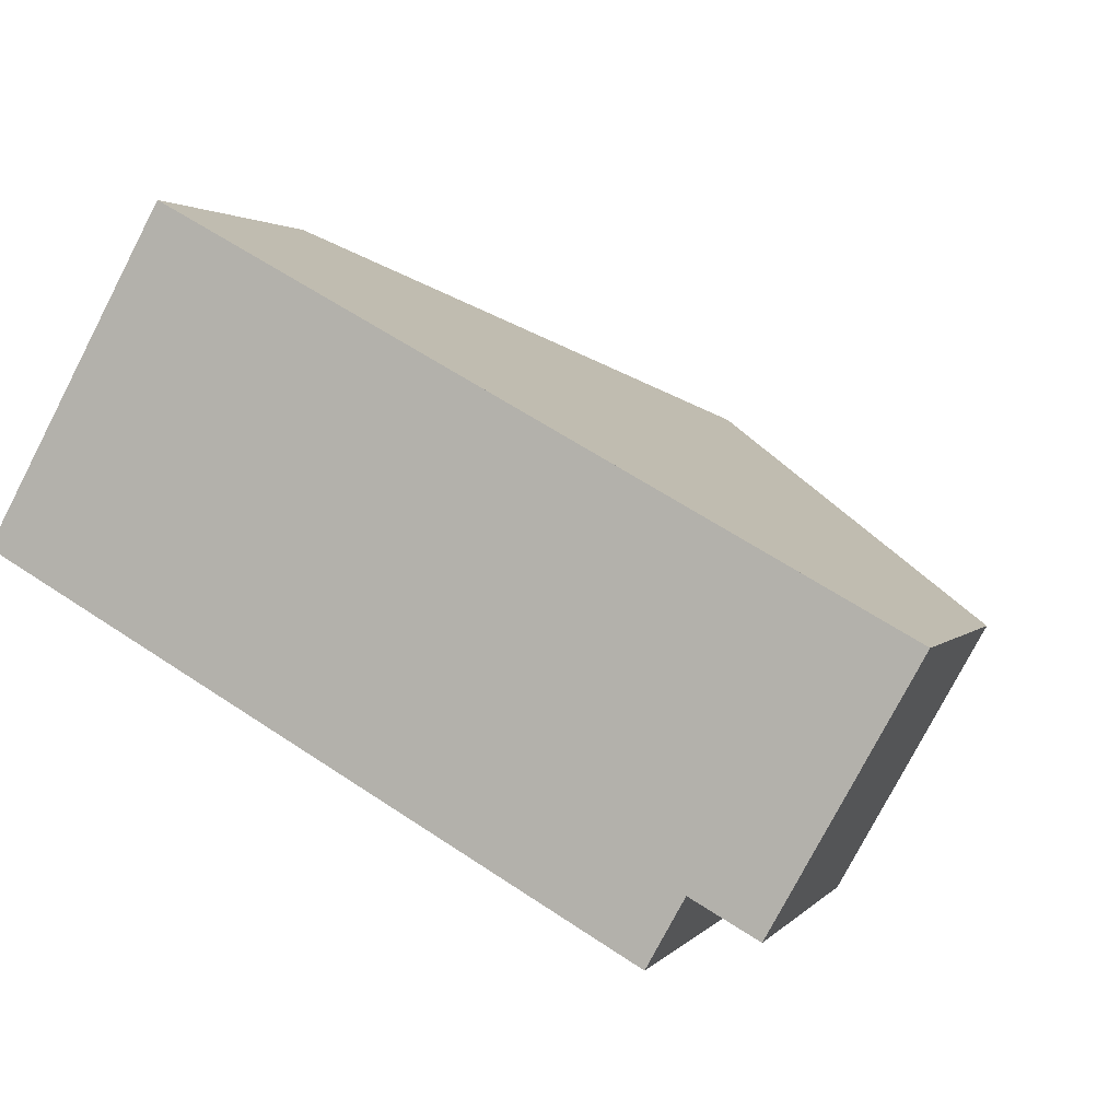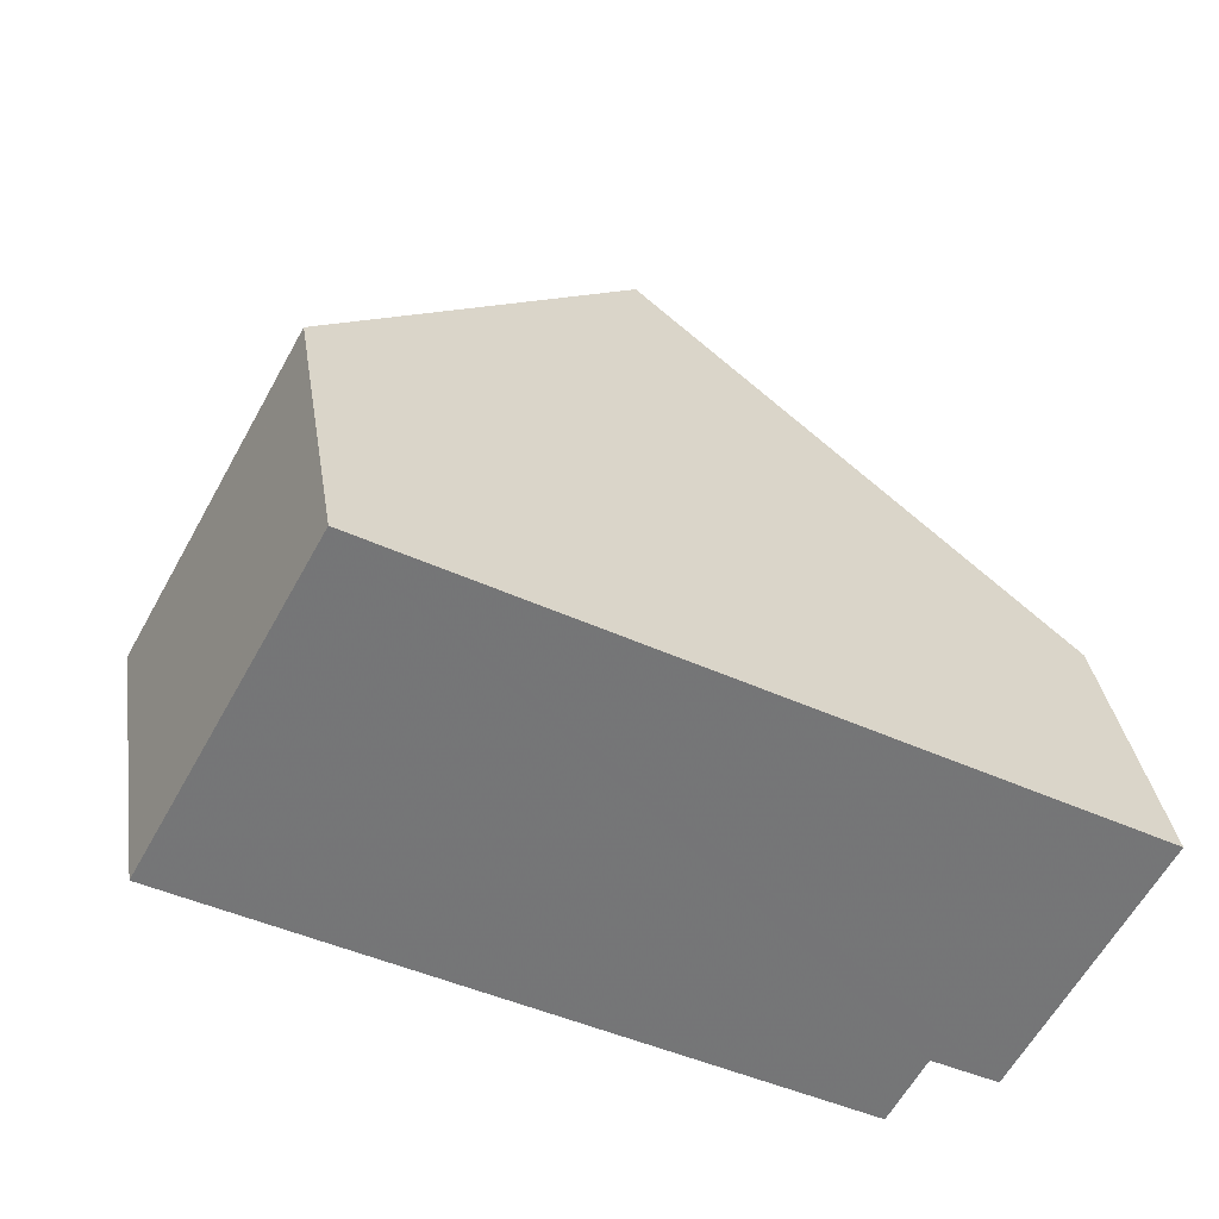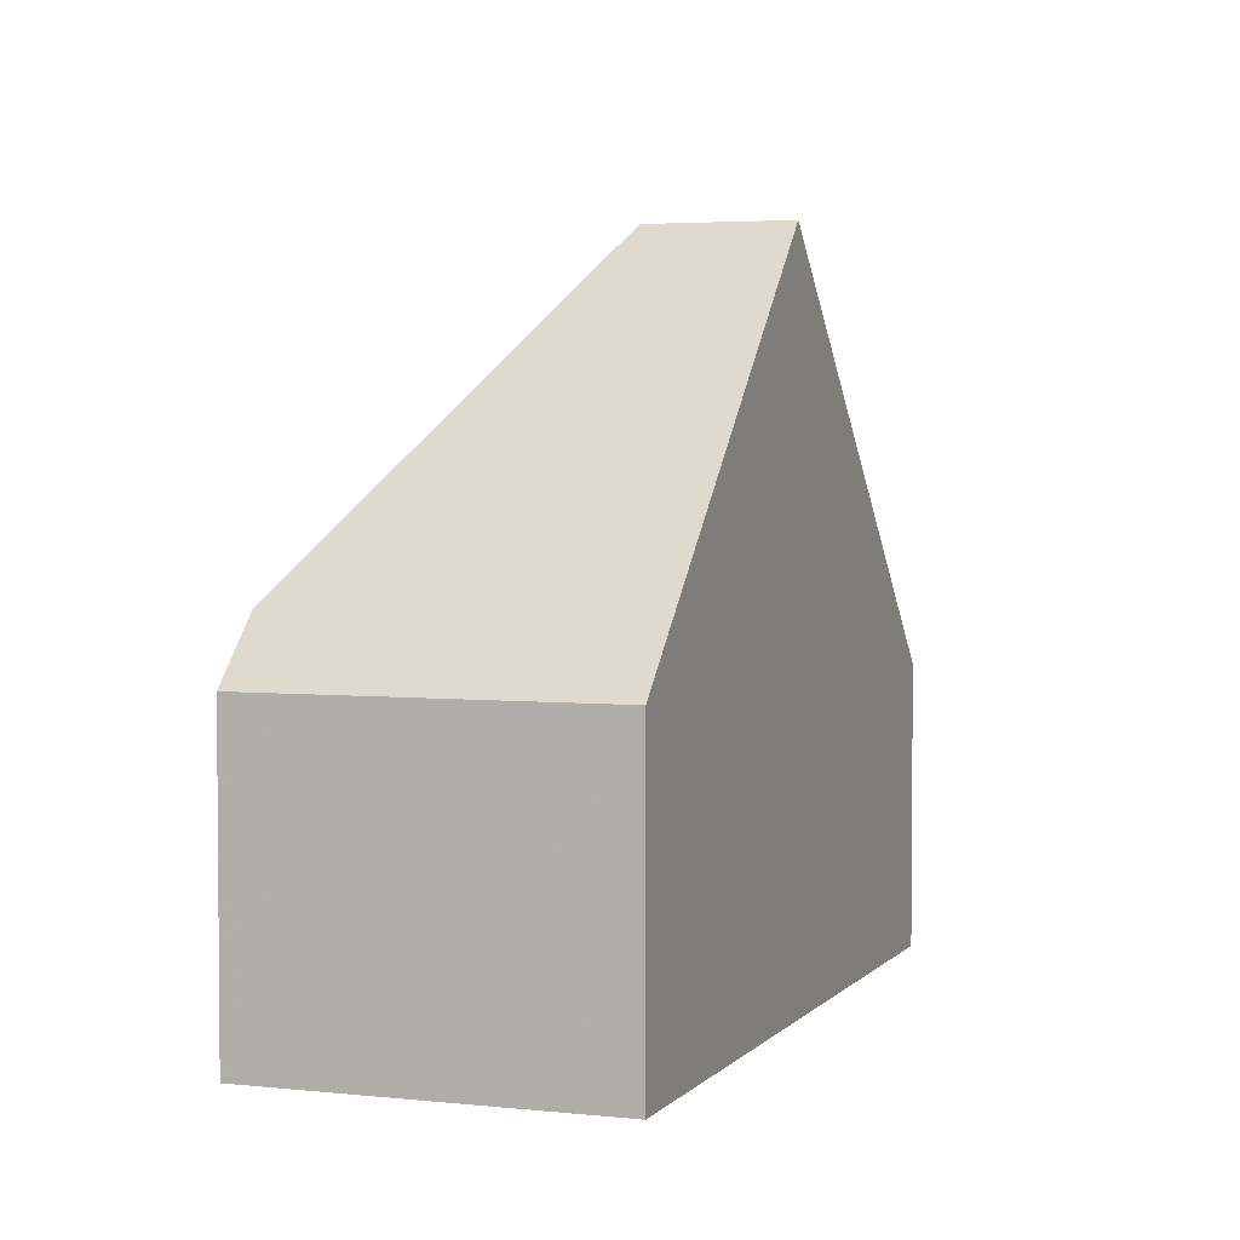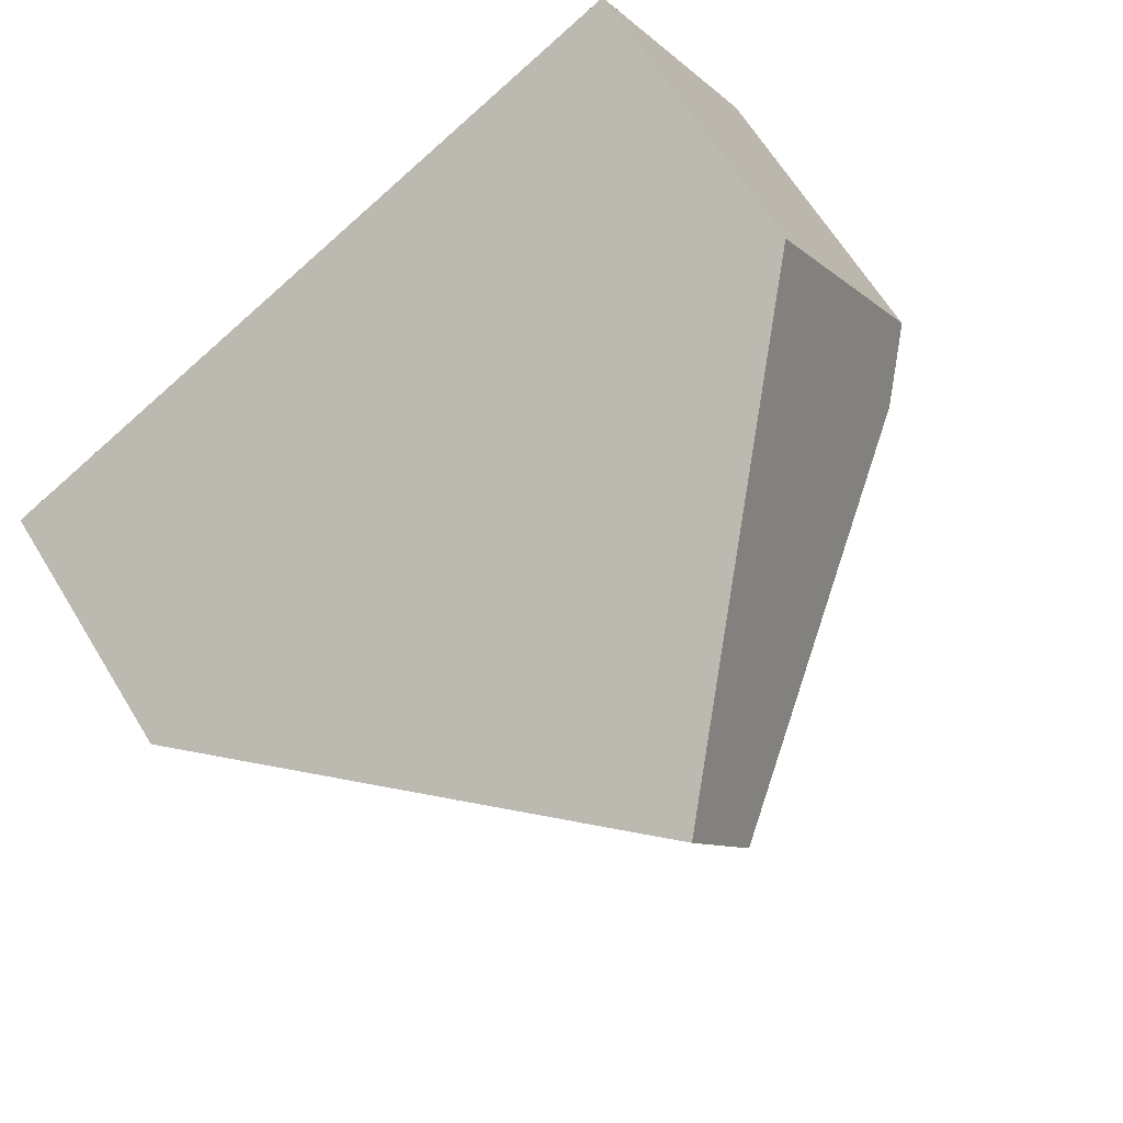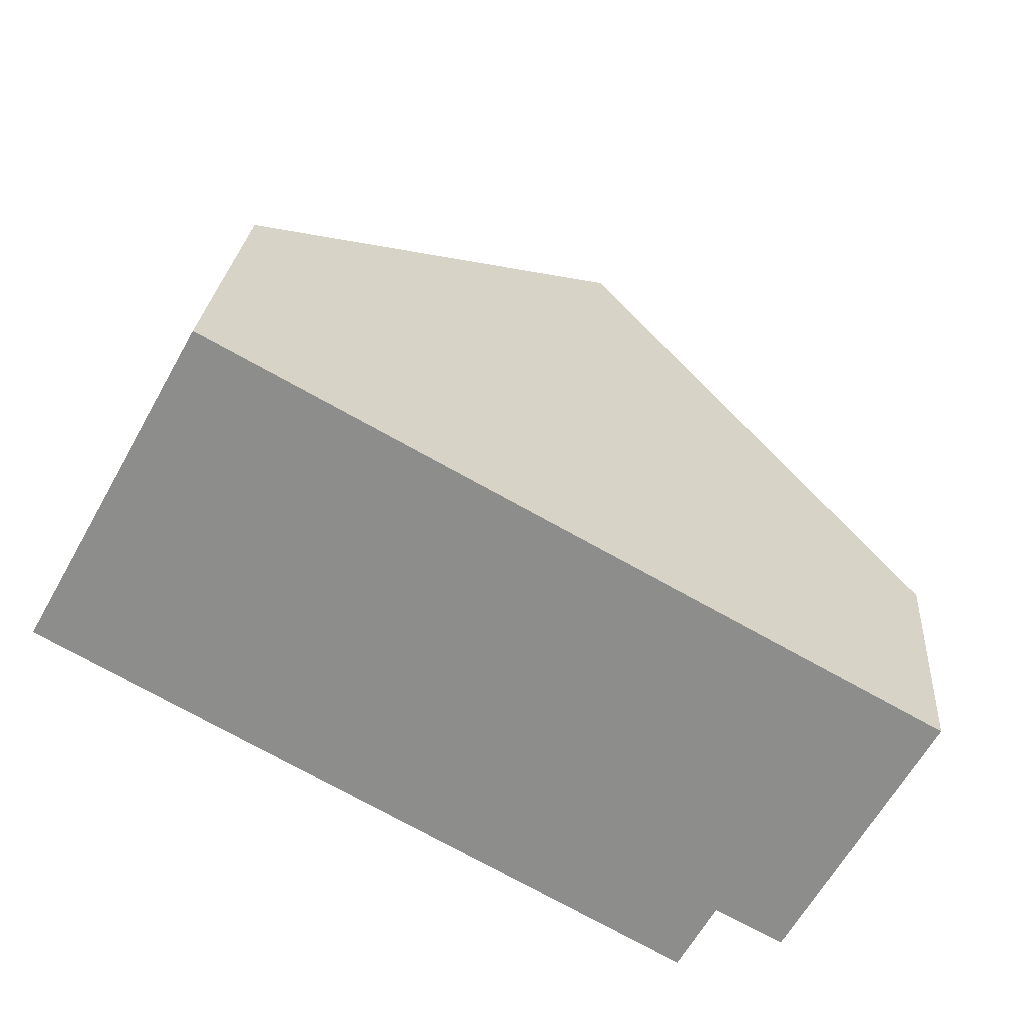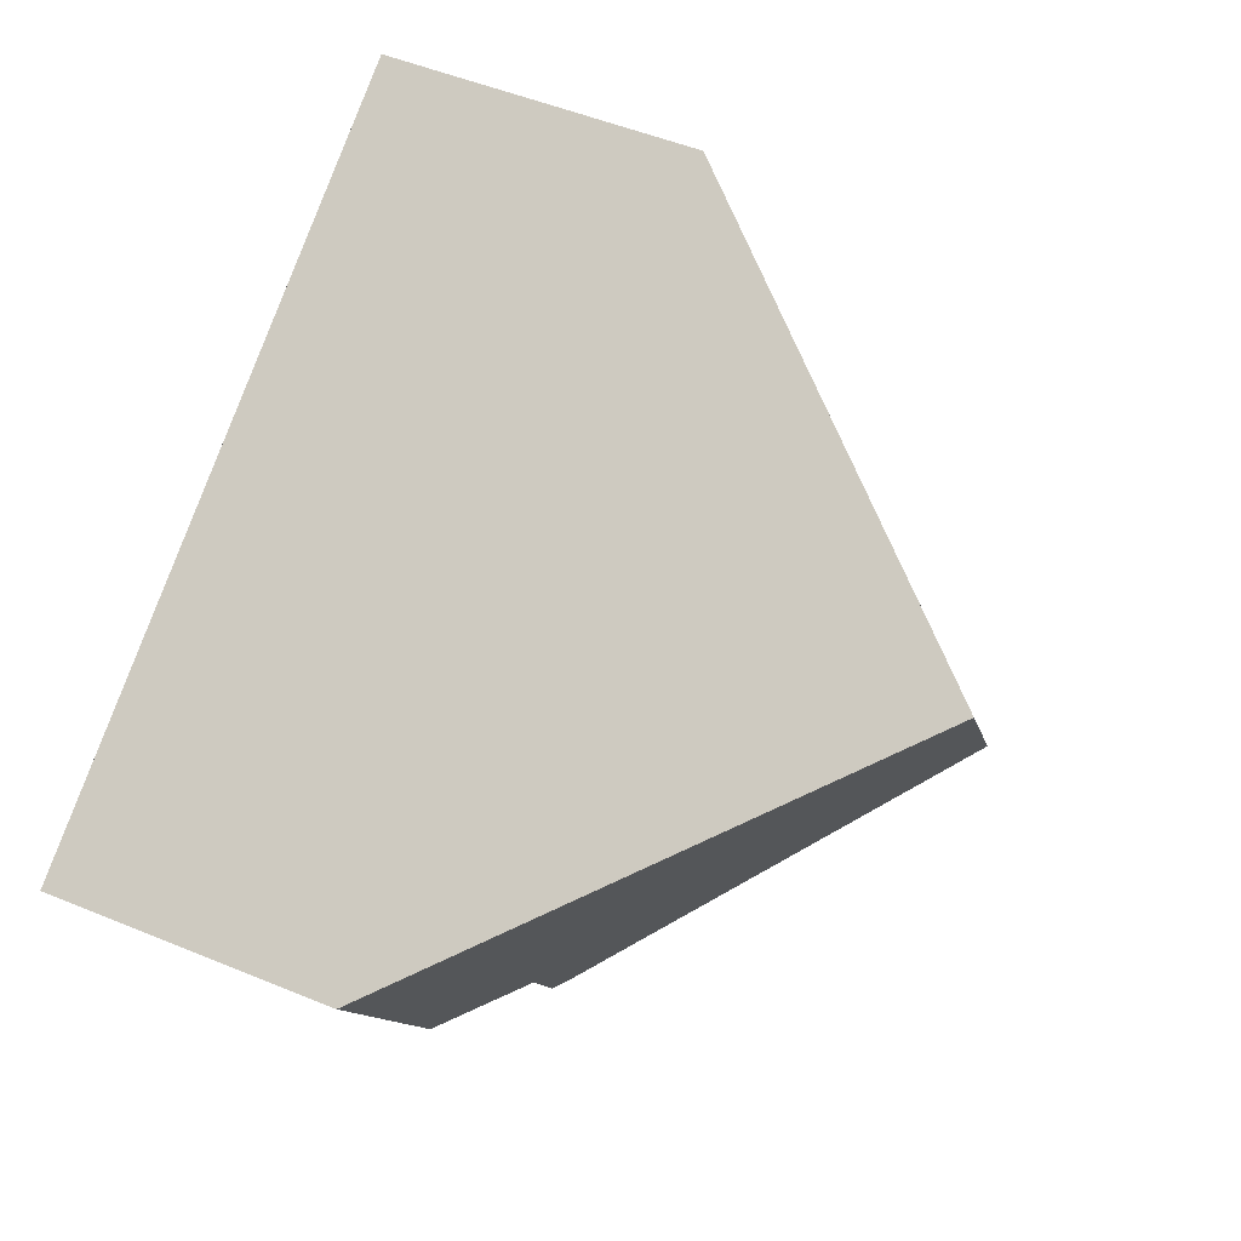
<metadata>
{"format":"obj","ext":"obj","renderer":"f3d","projection":"perspective","resolution":1024,"background":"white","views":[{"elev":2.3,"azim":-161.3,"up":"+Y"},{"elev":33.8,"azim":171.4,"up":"+Y"},{"elev":3.4,"azim":139.2,"up":"+Z"},{"elev":65.6,"azim":-31.6,"up":"+Y"},{"elev":24.8,"azim":-175.6,"up":"+Y"},{"elev":51.5,"azim":-65.9,"up":"+Y"}]}
</metadata>
<code>
v -1096 -1043 4.773
v -1092 -1048 6.097
v -1093 -1047 6.085
v -1094 -1047 4.82
v -1085 -1037 5.199
v -1082 -1042 5.198
v -1092 -1048 6.254
v -1089 -1042 11.68
v -1090 -1040 11.67
v -1090 -1040 11.67
v -1096 -1043 4.773
v -1092 -1048 6.254
v -1090 -1040 11.67
v -1089 -1042 11.68
v -1083 -1043 6.233
v -1089 -1042 11.68
v -1083 -1043 6.233
v -1090 -1040 11.67
v -1085 -1037 5.199
v -1085 -1037 5.934
v -1085 -1037 5.934
v -1082 -1042 5.927
v -1092 -1047 6.685
v -1092 -1048 6.094
v -1083 -1043 6.665
v -1092 -1047 6.685
v -1083 -1043 6.665
v -1082 -1042 5.927
v -1082 -1042 5.198
v -1096 -1043 5.251
v -1096 -1043 5.251
v -1093 -1047 5.298
v -1085 -1037 5.828
v -1085 -1037 5.828
v -1082 -1042 5.827
v -1082 -1042 5.827
v -1091 -1040 10.92
v -1089 -1043 10.95
v -1089 -1043 10.95
v -1088 -1045 6.677
v -1088 -1046 6.245
v -1091 -1040 10.92
v -1090 -1041 10.93
v -1095 -1044 5.259
v -1085 -1038 5.827
v -1085 -1038 5.933
v -1090 -1041 11.67
v -1090 -1041 11.67
v -1096 -1044 4.782
v -1084 -1038 5.199
v -1096 -1043 5.251
v -1096 -1043 4.773
v -1096 -1043 0
v -1096 -1043 0
v -1092 -1048 6.094
v -1092 -1048 6.097
v -1092 -1048 8.882e-16
v -1092 -1048 8.882e-16
v -1093 -1047 5.298
v -1093 -1047 6.085
v -1093 -1047 -8.882e-16
v -1093 -1047 -8.882e-16
v -1096 -1044 4.782
v -1094 -1047 4.82
v -1094 -1047 0
v -1096 -1044 0
v -1085 -1037 5.199
v -1085 -1037 5.199
v -1085 -1037 0
v -1085 -1037 8.882e-16
v -1082 -1042 5.827
v -1082 -1042 5.198
v -1082 -1042 0
v -1082 -1042 0
v -1092 -1048 6.097
v -1092 -1048 6.254
v -1092 -1048 -8.882e-16
v -1092 -1048 8.882e-16
v -1096 -1043 4.773
v -1096 -1043 4.773
v -1096 -1043 0
v -1096 -1043 0
v -1085 -1037 5.934
v -1090 -1040 11.67
v -1090 -1040 0
v -1085 -1037 8.882e-16
v -1088 -1046 6.245
v -1083 -1043 6.233
v -1083 -1043 0
v -1088 -1046 -8.882e-16
v -1084 -1038 5.199
v -1085 -1037 5.199
v -1085 -1037 8.882e-16
v -1084 -1038 8.882e-16
v -1085 -1037 5.828
v -1085 -1037 5.934
v -1085 -1037 8.882e-16
v -1085 -1037 0
v -1083 -1043 6.233
v -1082 -1042 5.927
v -1082 -1042 0
v -1083 -1043 0
v -1093 -1047 6.085
v -1092 -1048 6.094
v -1092 -1048 8.882e-16
v -1093 -1047 -8.882e-16
v -1082 -1042 5.198
v -1082 -1042 5.198
v -1082 -1042 0
v -1082 -1042 0
v -1091 -1040 10.92
v -1096 -1043 5.251
v -1096 -1043 0
v -1091 -1040 0
v -1094 -1047 4.82
v -1093 -1047 5.298
v -1093 -1047 -8.882e-16
v -1094 -1047 0
v -1085 -1037 5.199
v -1085 -1037 5.828
v -1085 -1037 0
v -1085 -1037 0
v -1082 -1042 5.927
v -1082 -1042 5.827
v -1082 -1042 0
v -1082 -1042 0
v -1092 -1048 6.254
v -1088 -1046 6.245
v -1088 -1046 -8.882e-16
v -1092 -1048 -8.882e-16
v -1090 -1040 11.67
v -1091 -1040 10.92
v -1091 -1040 0
v -1090 -1040 0
v -1096 -1043 4.773
v -1096 -1044 4.782
v -1096 -1044 0
v -1096 -1043 0
v -1082 -1042 5.198
v -1084 -1038 5.199
v -1084 -1038 8.882e-16
v -1082 -1042 0
v -1096 -1043 0
v -1085 -1037 0
v -1082 -1042 0
v -1092 -1048 0
v -1093 -1047 0
v -1094 -1047 0
f 31 11 1 30
f 23 7 2 24
f 21 18 13 20
f 41 12 26 40
f 28 22 15 25
f 34 5 19 33
f 36 29 6 35
f 49 11 31 44
f 40 26 39
f 48 18 21 46
f 45 33 19 50
f 37 31 30 42
f 44 31 37 43
f 33 21 20 34
f 35 22 28 36
f 46 21 33 45
f 43 37 10 47
f 40 27 17 41
f 39 16 27 40
f 42 9 10 37
f 43 38 23 24 3 32 44
f 45 36 28 46
f 47 8 38 43
f 44 32 4 49
f 46 28 25 14 48
f 50 29 36 45
f 52 53 54 51
f 56 57 58 55
f 60 61 62 59
f 64 65 66 63
f 68 69 70 67
f 72 73 74 71
f 76 77 78 75
f 80 81 82 79
f 84 85 86 83
f 88 89 90 87
f 92 93 94 91
f 96 97 98 95
f 100 101 102 99
f 104 105 106 103
f 108 109 110 107
f 112 113 114 111
f 116 117 118 115
f 120 121 122 119
f 124 125 126 123
f 128 129 130 127
f 132 133 134 131
f 136 137 138 135
f 140 141 142 139
f 144 145 146 147 148 143

</code>
